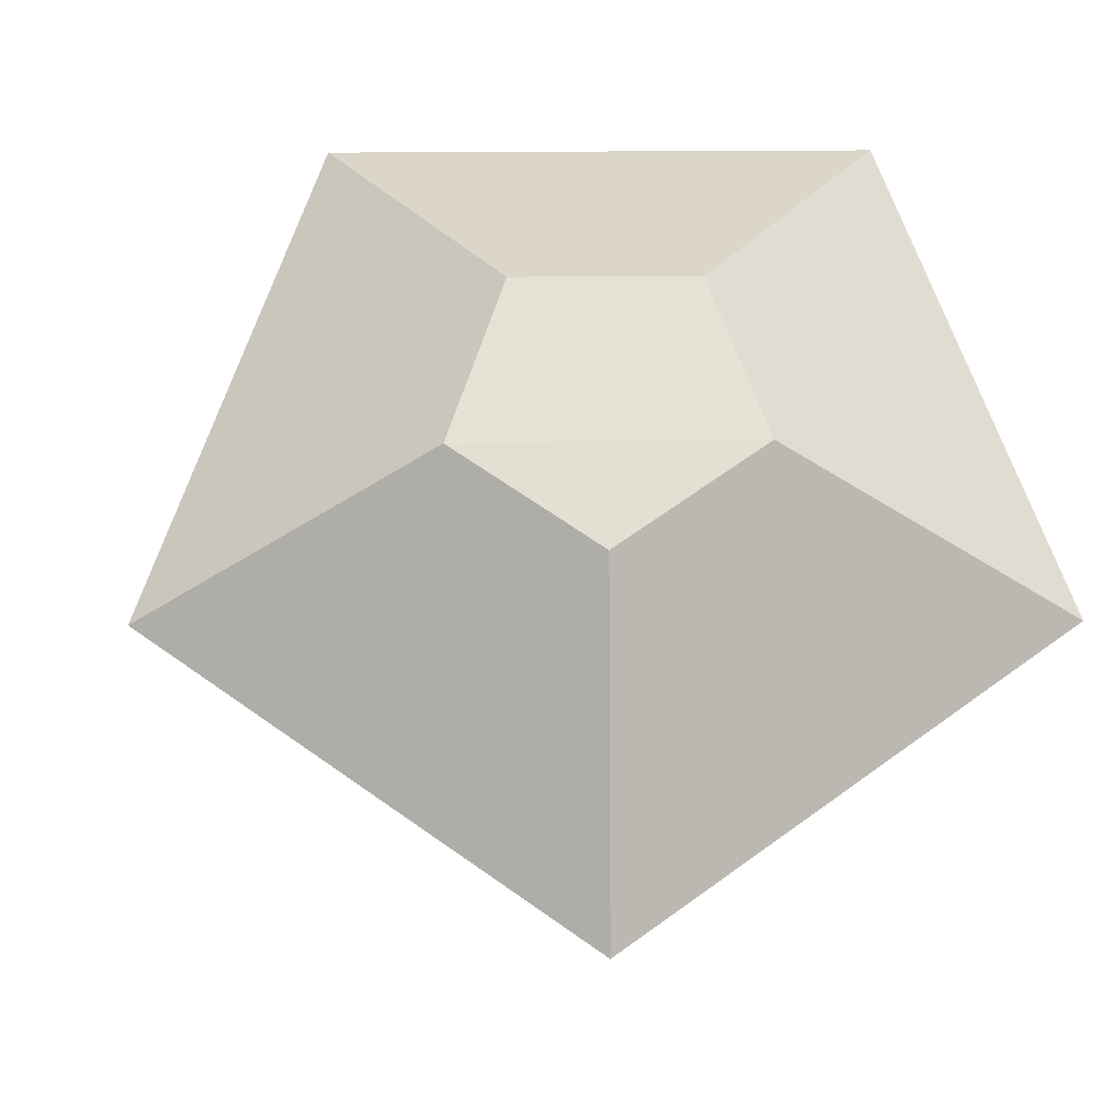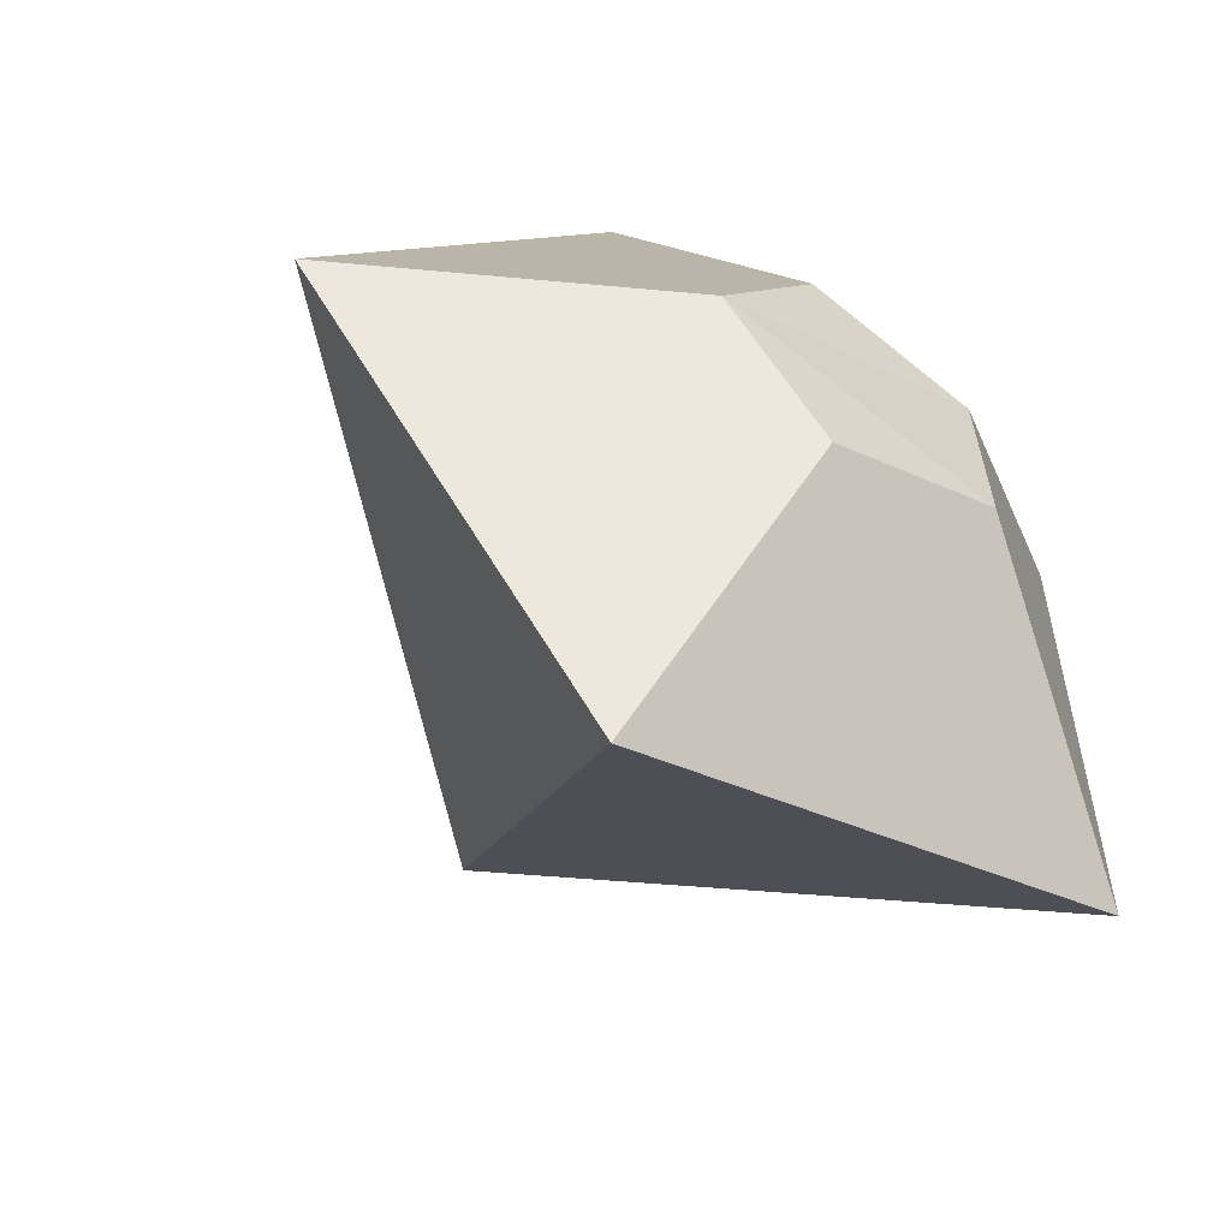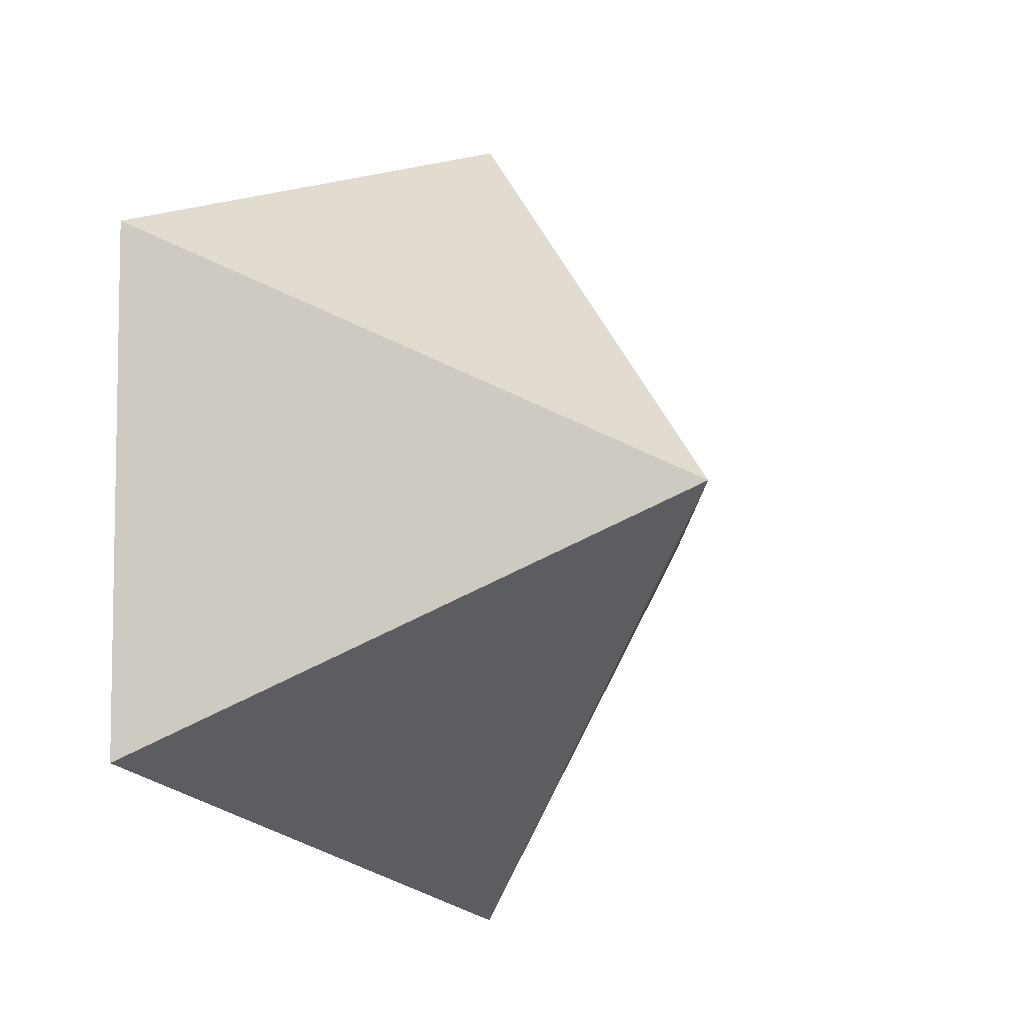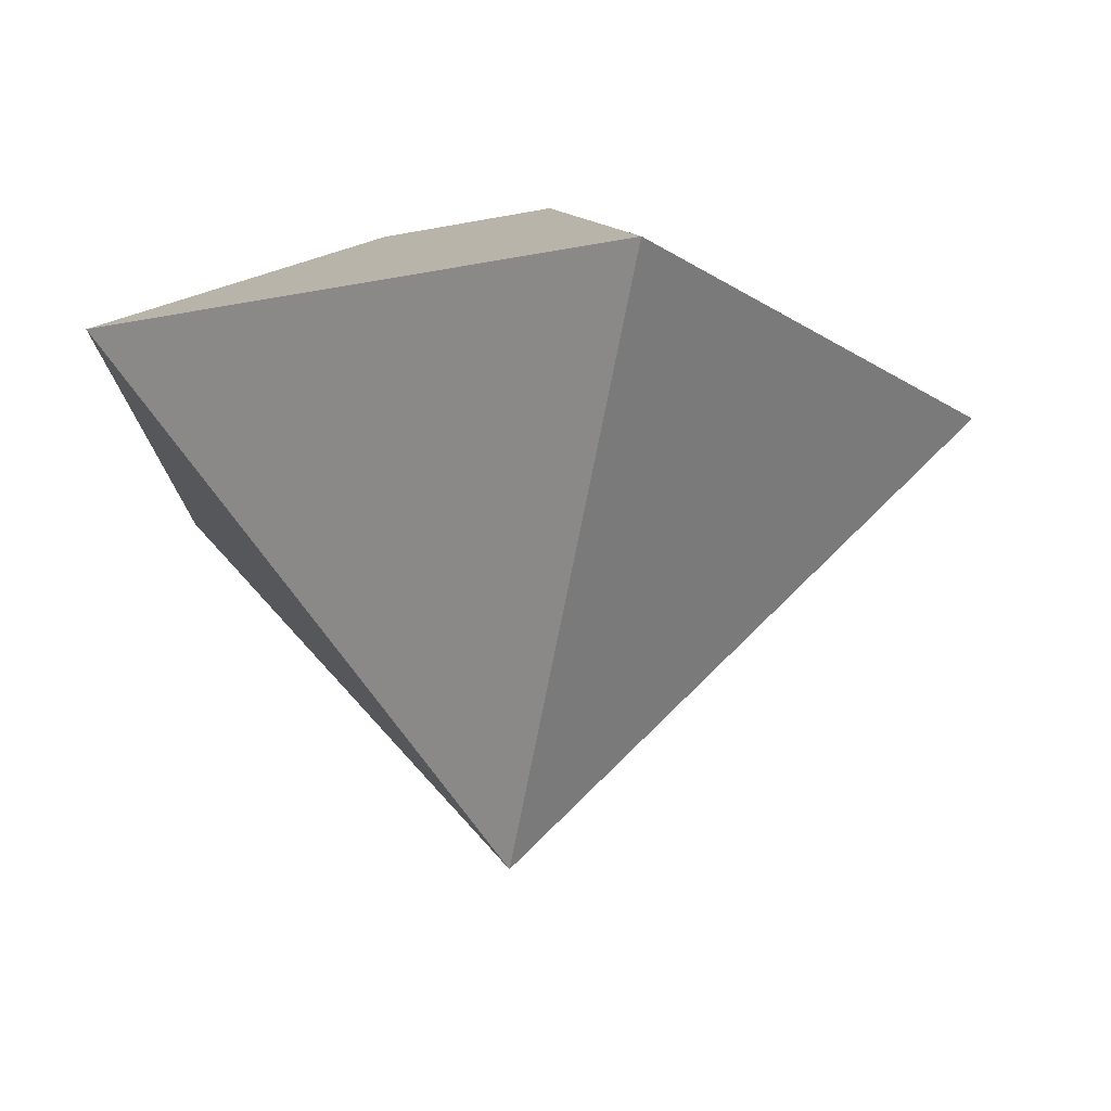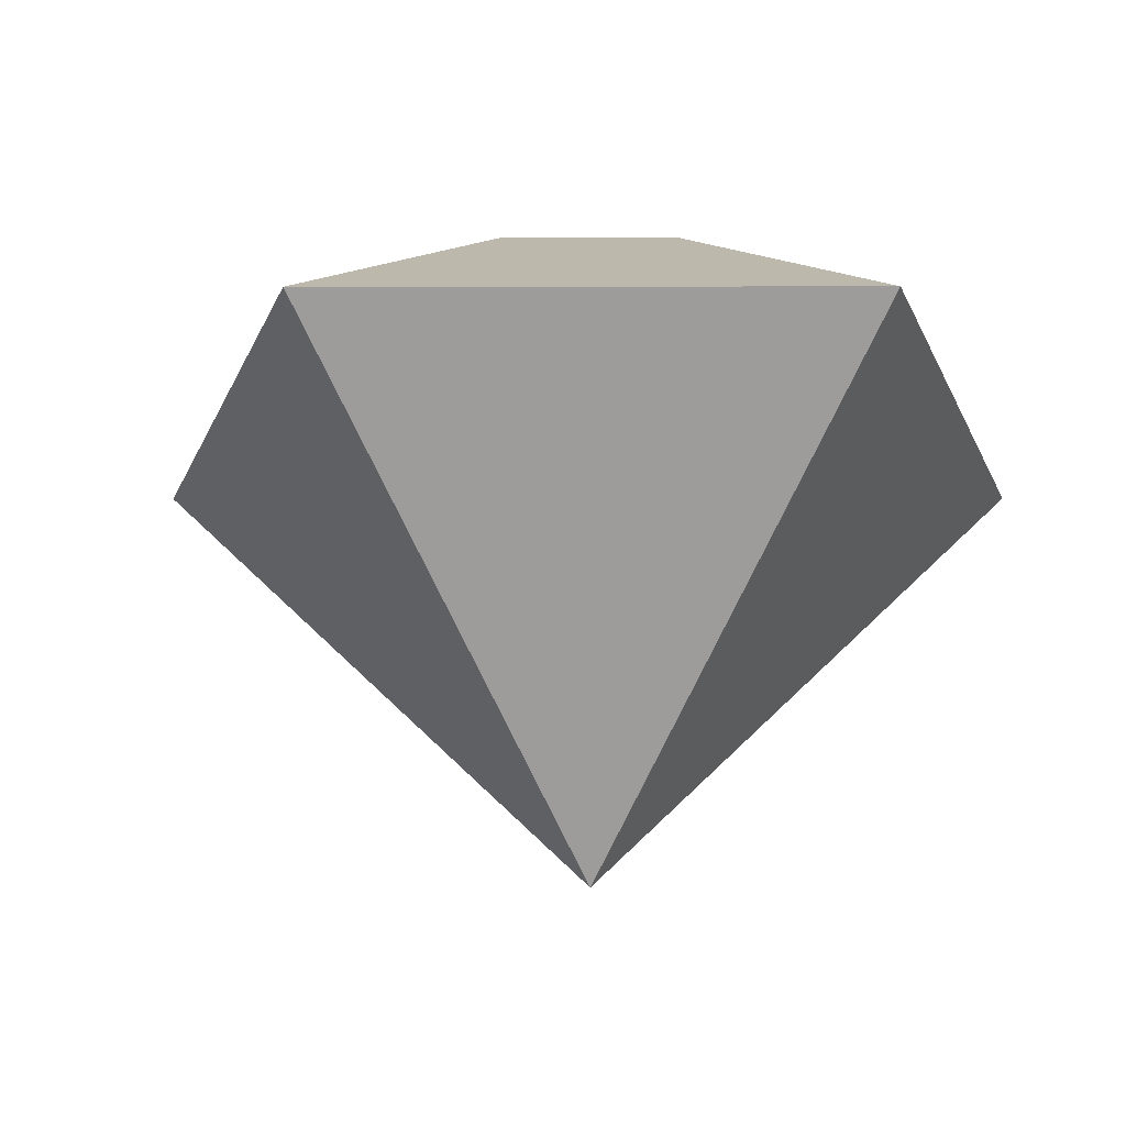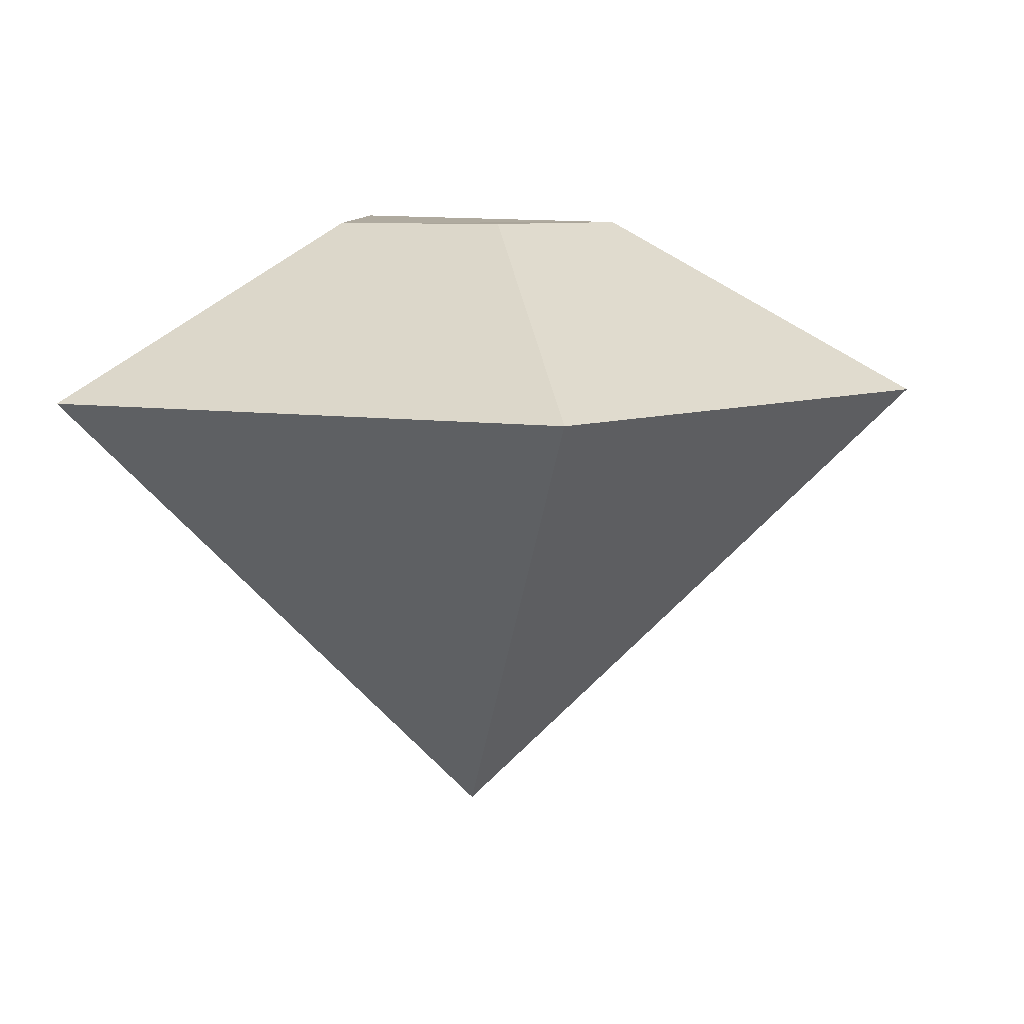
<metadata>
{"format":"obj","ext":"obj","renderer":"f3d","projection":"perspective","resolution":1024,"background":"white","views":[{"elev":64.8,"azim":161.7,"up":"+Y"},{"elev":-57.5,"azim":145.3,"up":"+Z"},{"elev":-6.9,"azim":-44.5,"up":"+Z"},{"elev":-18.7,"azim":3.3,"up":"+Y"},{"elev":-19.8,"azim":126.1,"up":"+Y"},{"elev":7.6,"azim":6.7,"up":"+Y"}]}
</metadata>
<code>
o Sphere
v -0.2275 1.173 -0.1653
v -0.2246 1.163 0.1632
v 0.08577 1.163 0.264
v 0.262 0.8442 0.8064
v -0.686 0.8442 0.4984
v -0.686 0.8442 -0.4984
v 0.08577 1.163 -0.264
v 0.262 0.8442 -0.8064
v 0.2776 1.163 -0
v 0.8479 0.8442 -0
v -0 0.01329 -0
f 2 9 3
f 2 1 9
f 1 7 9
f 6 1 2
f 6 2 5
f 3 4 5
f 3 5 2
f 9 10 4
f 9 4 3
f 7 8 10
f 7 10 9
f 4 10 11
f 4 11 5
f 5 11 6
f 10 8 11
f 1 6 8
f 1 8 7
f 8 6 11

</code>
